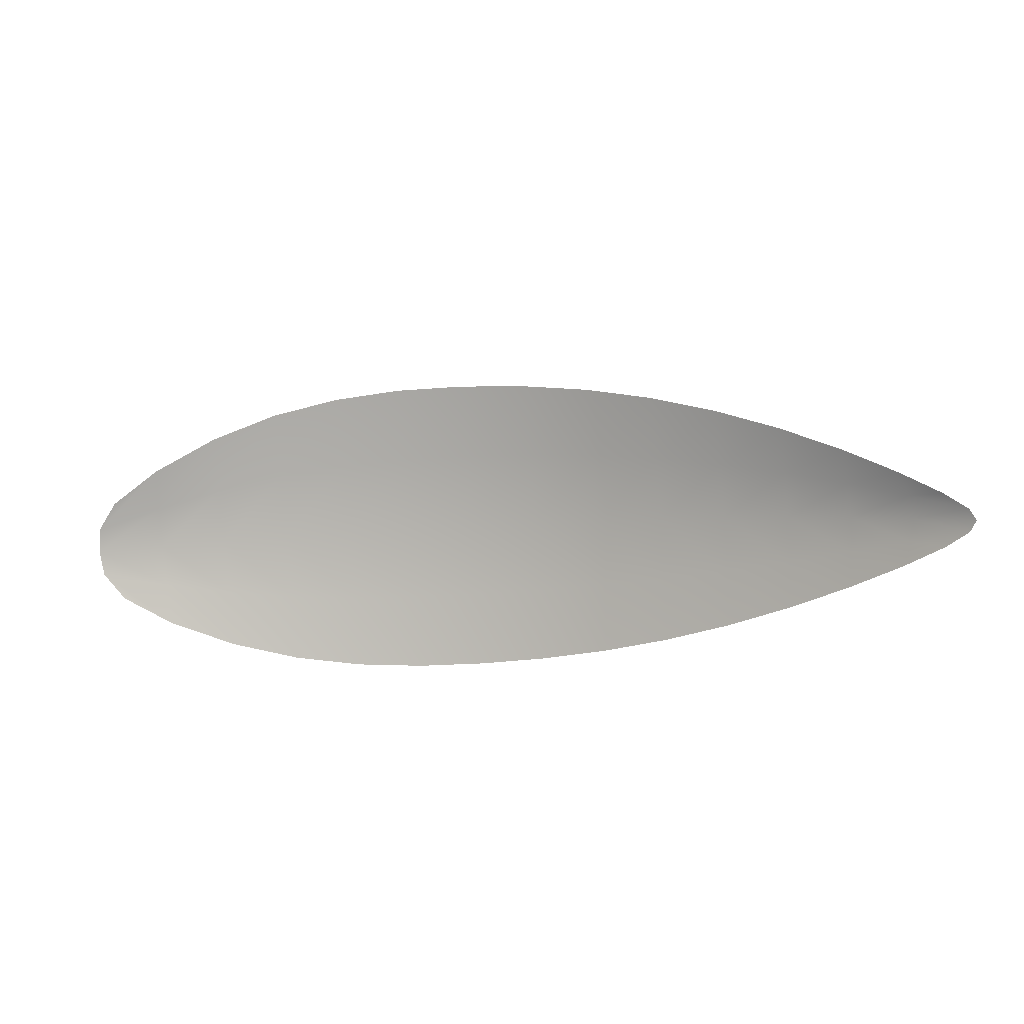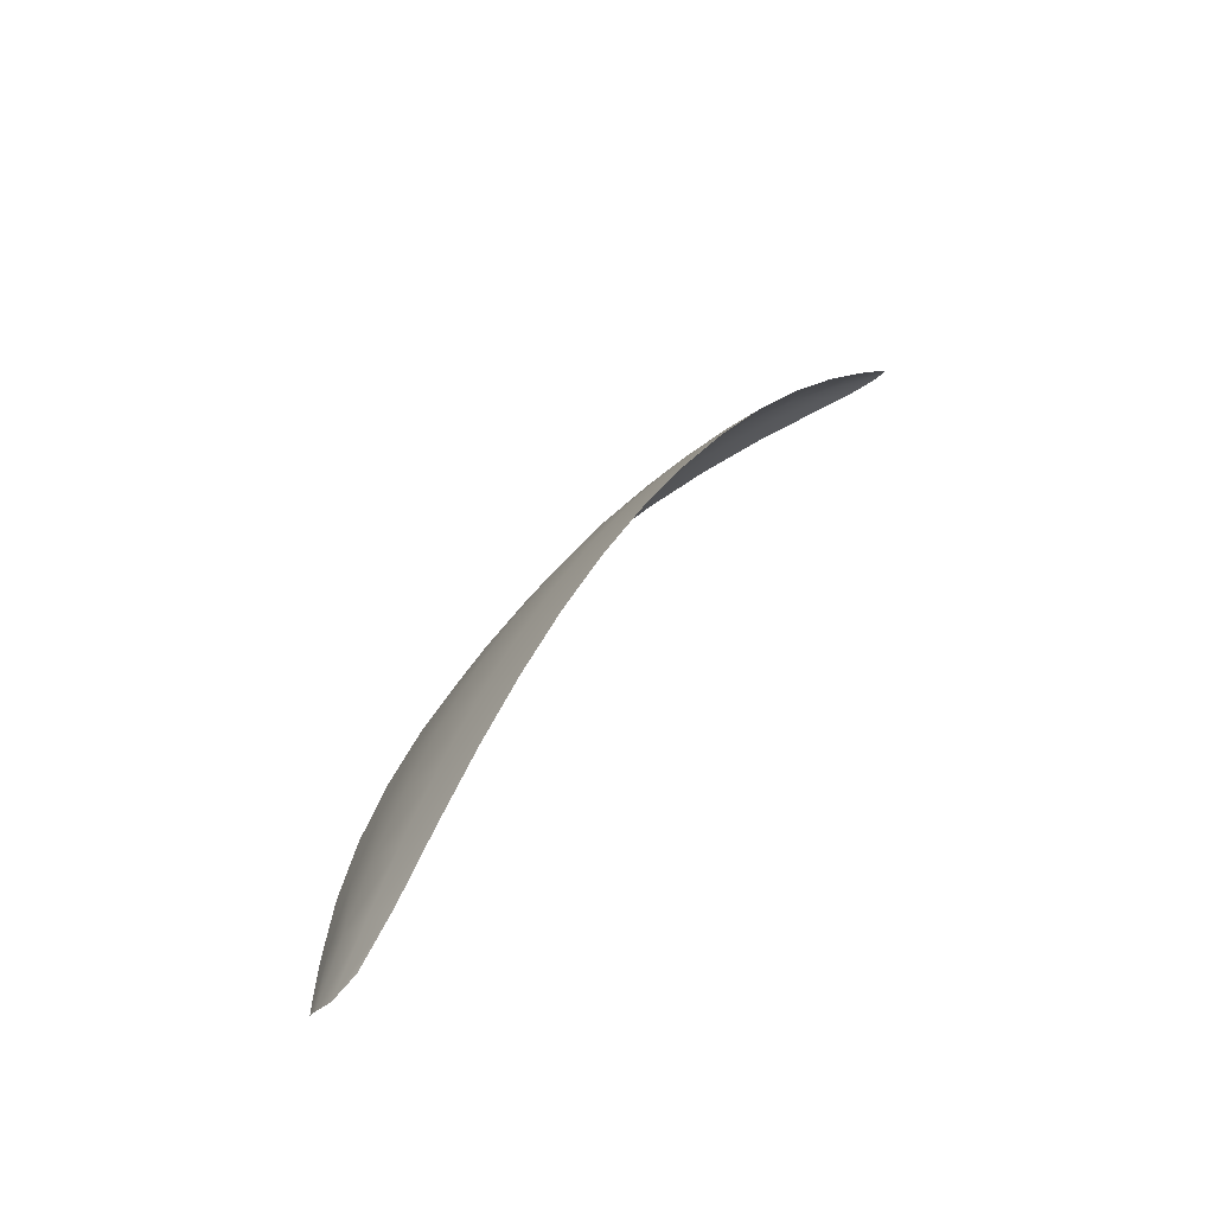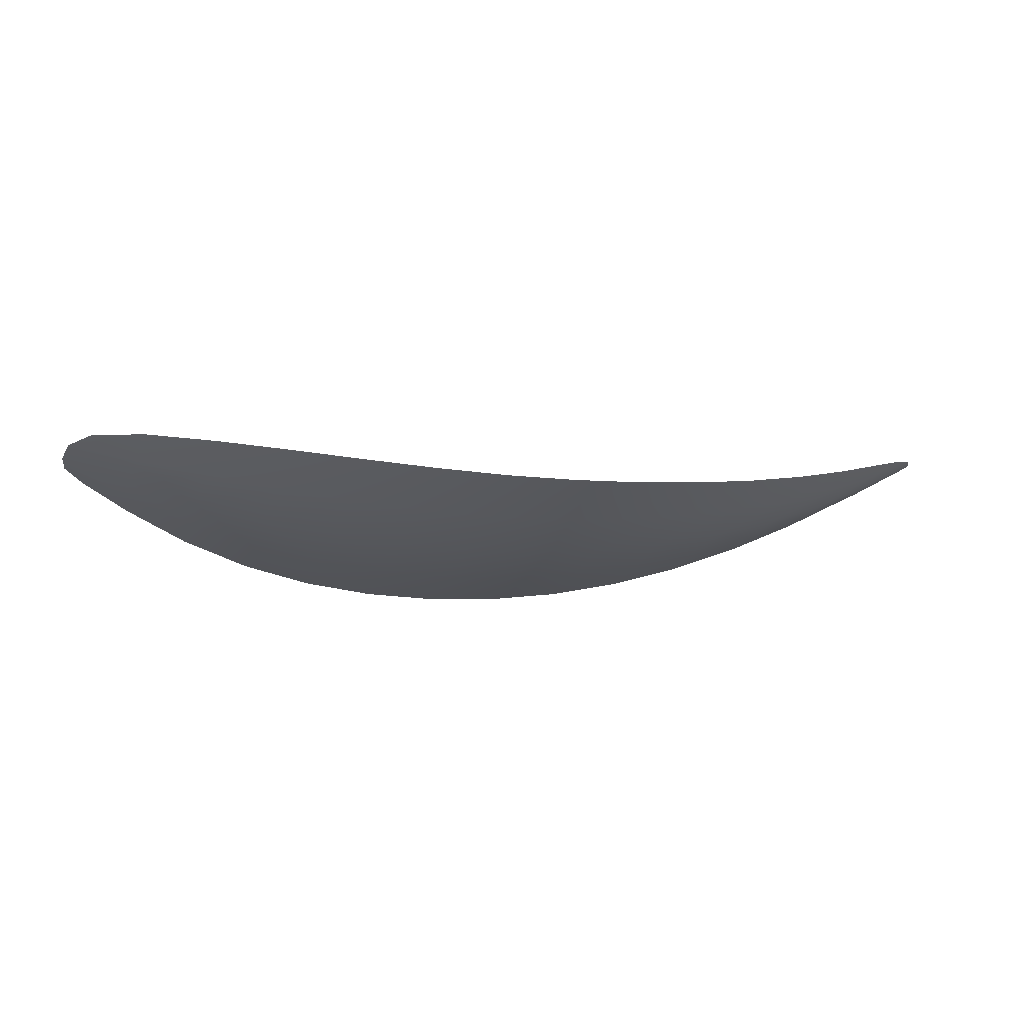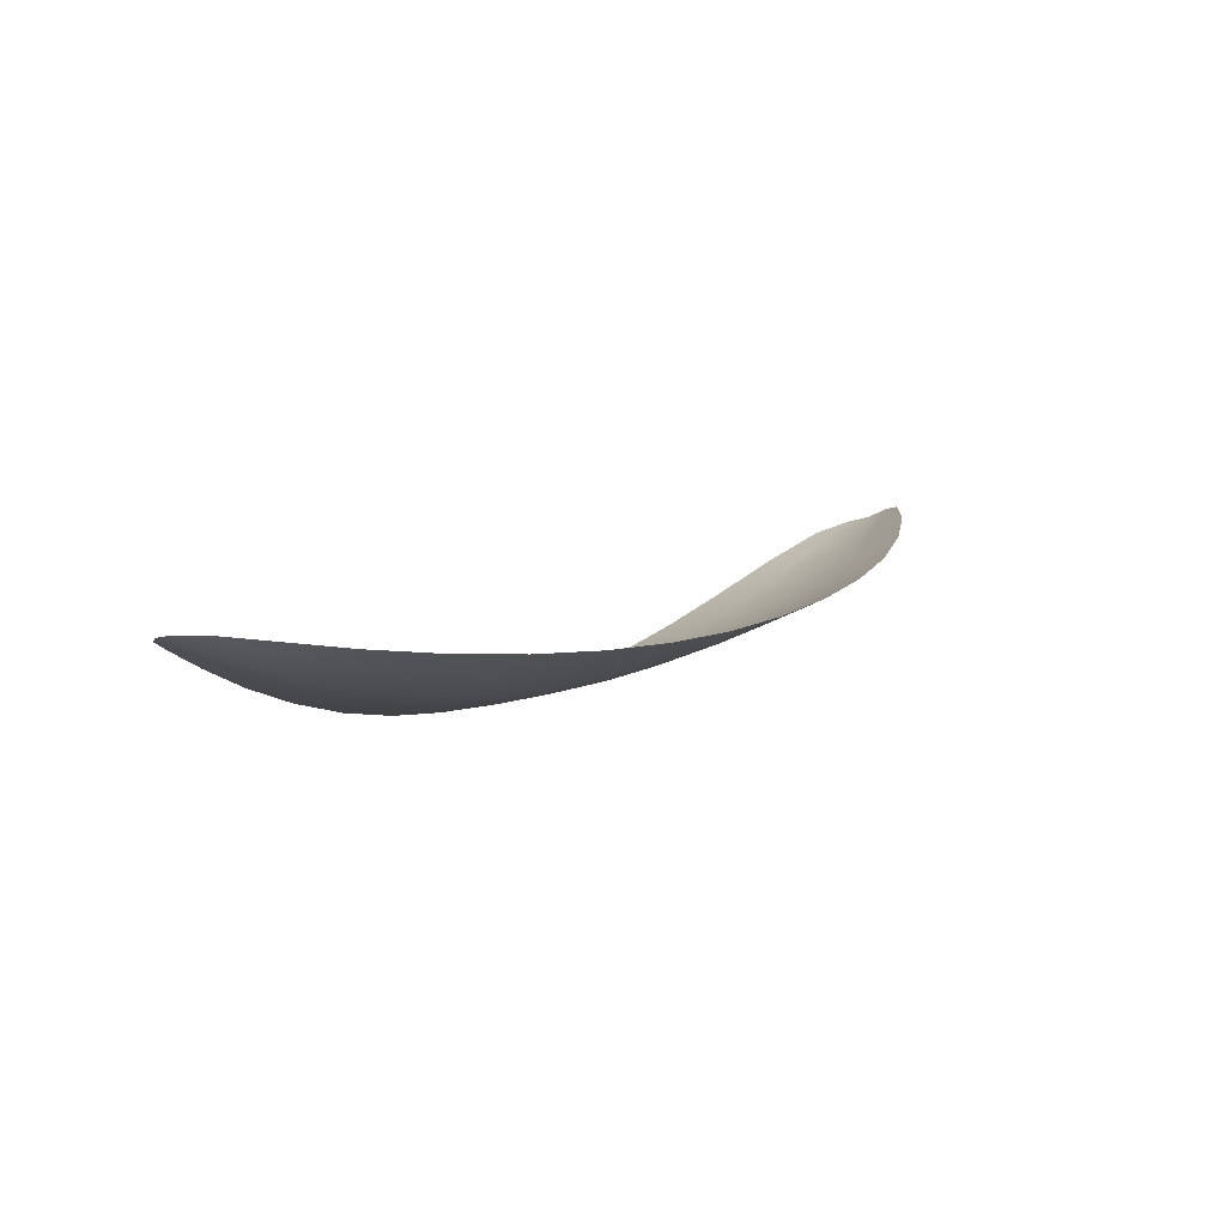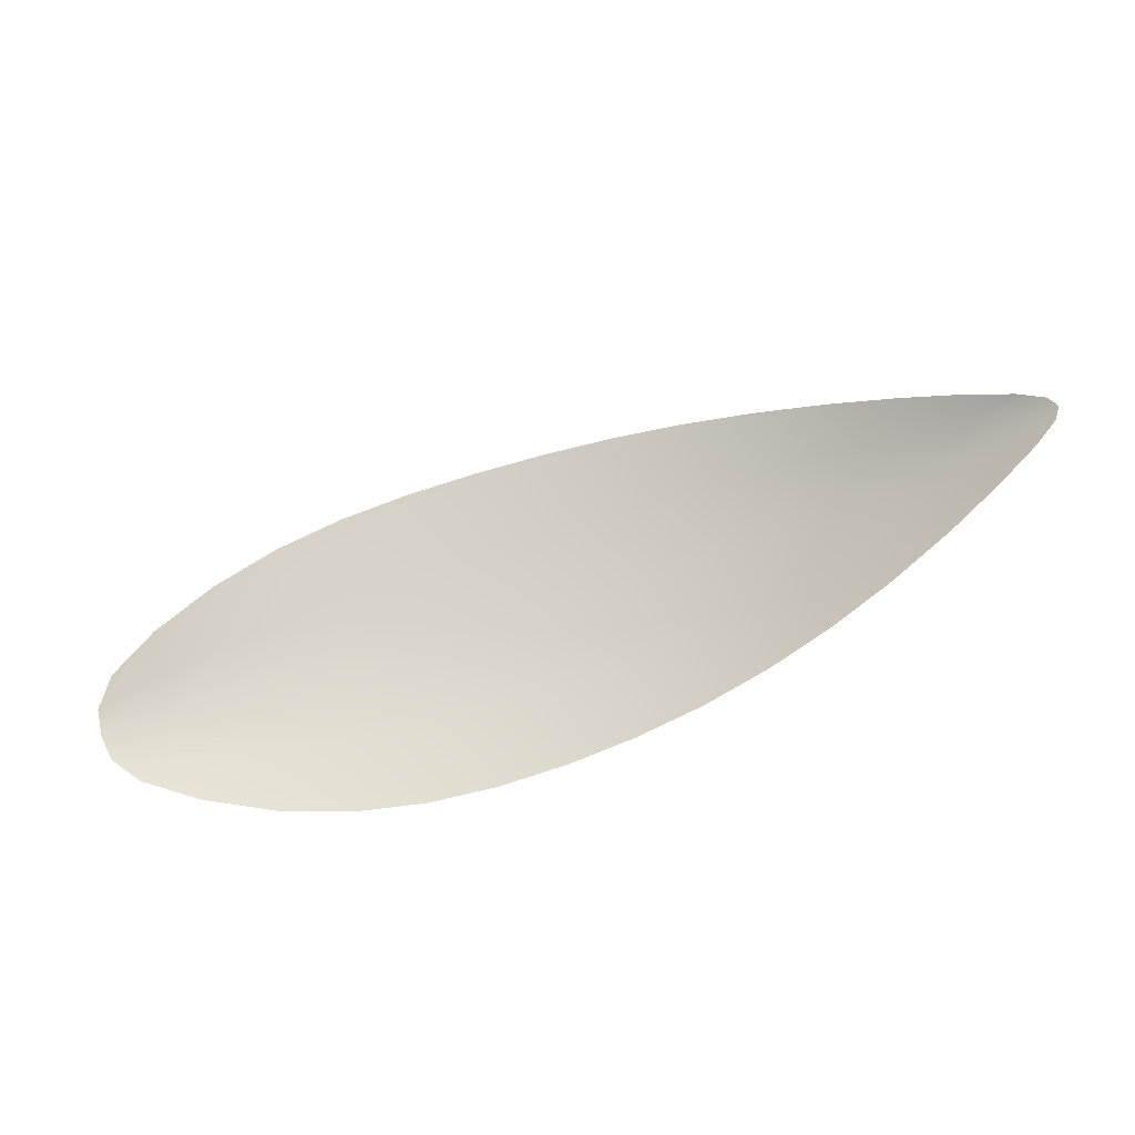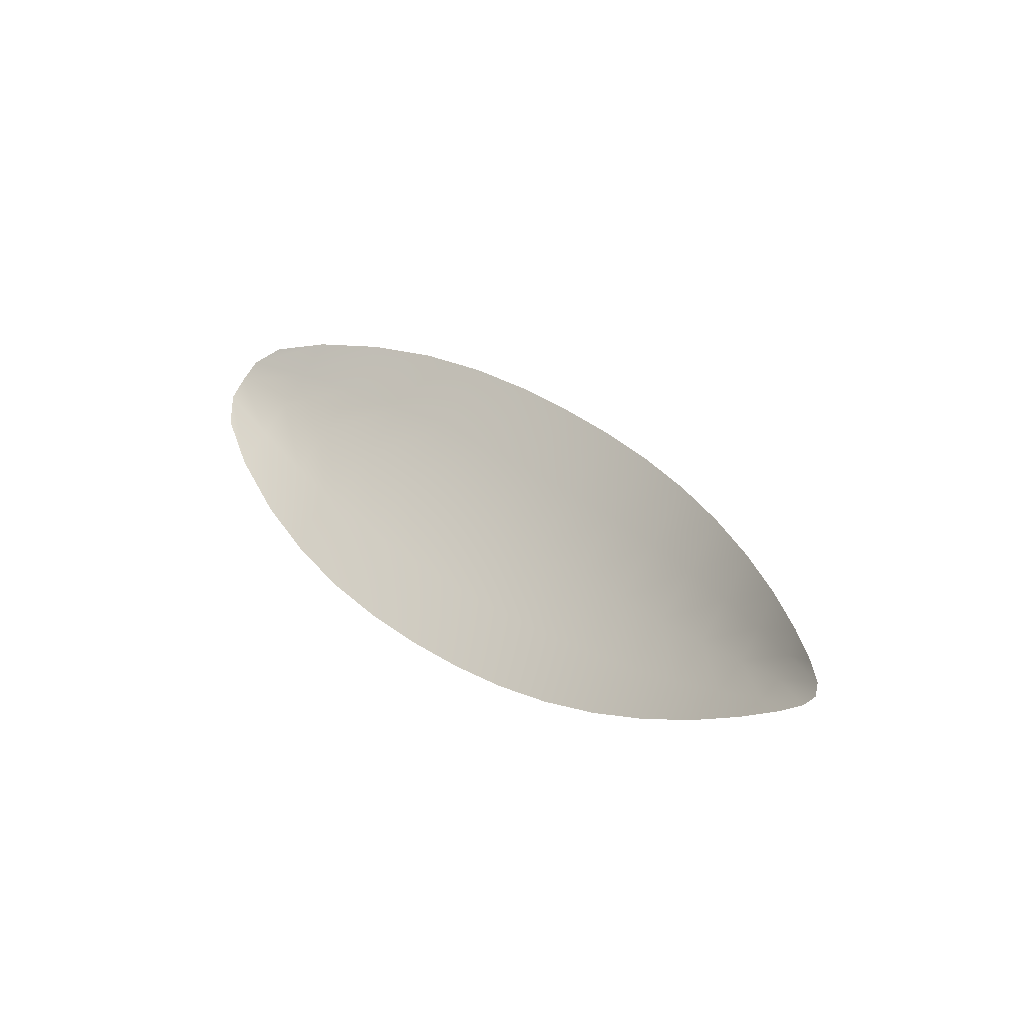
<metadata>
{"format":"obj","ext":"obj","renderer":"f3d","projection":"perspective","resolution":1024,"background":"white","views":[{"elev":65.4,"azim":7.0,"up":"+Z"},{"elev":43.7,"azim":-72.2,"up":"+Y"},{"elev":-59.9,"azim":-7.3,"up":"+Z"},{"elev":30.2,"azim":133.7,"up":"+Z"},{"elev":41.0,"azim":-8.9,"up":"+Z"},{"elev":46.0,"azim":51.8,"up":"+Z"}]}
</metadata>
<code>
o Plane.023_Plane.001
v -0.682 0.9939 -0.05815
v -0.7817 0.9387 -0.08305
v -0.738 0.9715 -0.06925
v -0.4091 0.9445 0.01289
v -0.6234 1.002 -0.04715
v -0.5642 1.001 -0.03368
v -0.5056 0.9885 -0.01792
v -0.4504 0.967 -0.00074
v -0.659 0.8876 -0.1257
v -0.7734 0.9006 -0.1072
v -0.7202 0.8891 -0.1216
v -0.405 0.9257 0.000938
v -0.7878 0.919 -0.0976
v -0.3952 0.9335 0.0135
v -0.5995 0.8923 -0.1171
v -0.5421 0.8988 -0.09831
v -0.488 0.9071 -0.06956
v -0.4395 0.9167 -0.03263
v -0.7298 0.9326 -0.09931
v -0.6706 0.9432 -0.09579
v -0.611 0.9498 -0.08593
v -0.5522 0.9523 -0.06971
v -0.4954 0.9504 -0.04729
v -0.4423 0.9439 -0.01905
v -0.6529 0.9996 -0.05284
v -0.7882 0.9277 -0.09085
v -0.4269 0.9549 0.007212
v -0.7635 0.9547 -0.07576
v -0.7105 0.9848 -0.06349
v -0.3989 0.9378 0.01475
v -0.4182 0.939 -0.003086
v -0.5938 1.003 -0.04075
v -0.5348 0.9959 -0.02606
v -0.4771 0.9786 -0.009347
v -0.7589 0.926 -0.09884
v -0.7003 0.9384 -0.09834
v -0.6408 0.947 -0.09166
v -0.5815 0.9516 -0.07861
v -0.5235 0.9519 -0.05926
v -0.4681 0.9477 -0.03385
v -0.734 0.9525 -0.08501
v -0.6763 0.969 -0.0777
v -0.6171 0.9766 -0.06725
v -0.558 0.9769 -0.05239
v -0.5002 0.9699 -0.03327
v -0.4458 0.9558 -0.01034
v -0.629 0.8895 -0.1228
v -0.7843 0.9096 -0.1023
v -0.4197 0.9214 -0.01404
v -0.7502 0.8936 -0.1145
v -0.6894 0.8872 -0.1254
v -0.3971 0.9296 0.009524
v -0.5705 0.8954 -0.1089
v -0.5146 0.9027 -0.08518
v -0.4627 0.9119 -0.05168
v -0.7251 0.9113 -0.1112
v -0.6648 0.9159 -0.1115
v -0.6052 0.9215 -0.1022
v -0.547 0.926 -0.08471
v -0.4914 0.9292 -0.05909
v -0.4404 0.9307 -0.02628
v -0.4215 0.947 0.002152
v -0.7617 0.9406 -0.088
v -0.7055 0.962 -0.08164
v -0.6468 0.9738 -0.07297
v -0.5875 0.9777 -0.06038
v -0.5289 0.9744 -0.04334
v -0.4723 0.9636 -0.02222
v -0.4179 0.9304 -0.008391
v -0.7551 0.9102 -0.1073
v -0.6949 0.9133 -0.1126
v -0.6349 0.9187 -0.1079
v -0.5759 0.924 -0.09447
v -0.5188 0.9278 -0.0729
v -0.4651 0.9303 -0.04339
f 24 46 62 31
f 46 8 27 62
f 62 27 4 30
f 31 62 30 14
f 13 26 63 35
f 26 2 28 63
f 63 28 3 41
f 35 63 41 19
f 19 41 64 36
f 41 3 29 64
f 64 29 1 42
f 36 64 42 20
f 20 42 65 37
f 42 1 25 65
f 65 25 5 43
f 37 65 43 21
f 21 43 66 38
f 43 5 32 66
f 66 32 6 44
f 38 66 44 22
f 22 44 67 39
f 44 6 33 67
f 67 33 7 45
f 39 67 45 23
f 23 45 68 40
f 45 7 34 68
f 68 34 8 46
f 40 68 46 24
f 24 31 69 61
f 31 14 52 69
f 69 52 12 49
f 61 69 49 18
f 13 35 70 48
f 35 19 56 70
f 70 56 11 50
f 48 70 50 10
f 19 36 71 56
f 36 20 57 71
f 71 57 9 51
f 56 71 51 11
f 20 37 72 57
f 37 21 58 72
f 72 58 15 47
f 57 72 47 9
f 21 38 73 58
f 38 22 59 73
f 73 59 16 53
f 58 73 53 15
f 22 39 74 59
f 39 23 60 74
f 74 60 17 54
f 59 74 54 16
f 23 40 75 60
f 40 24 61 75
f 75 61 18 55
f 60 75 55 17

</code>
